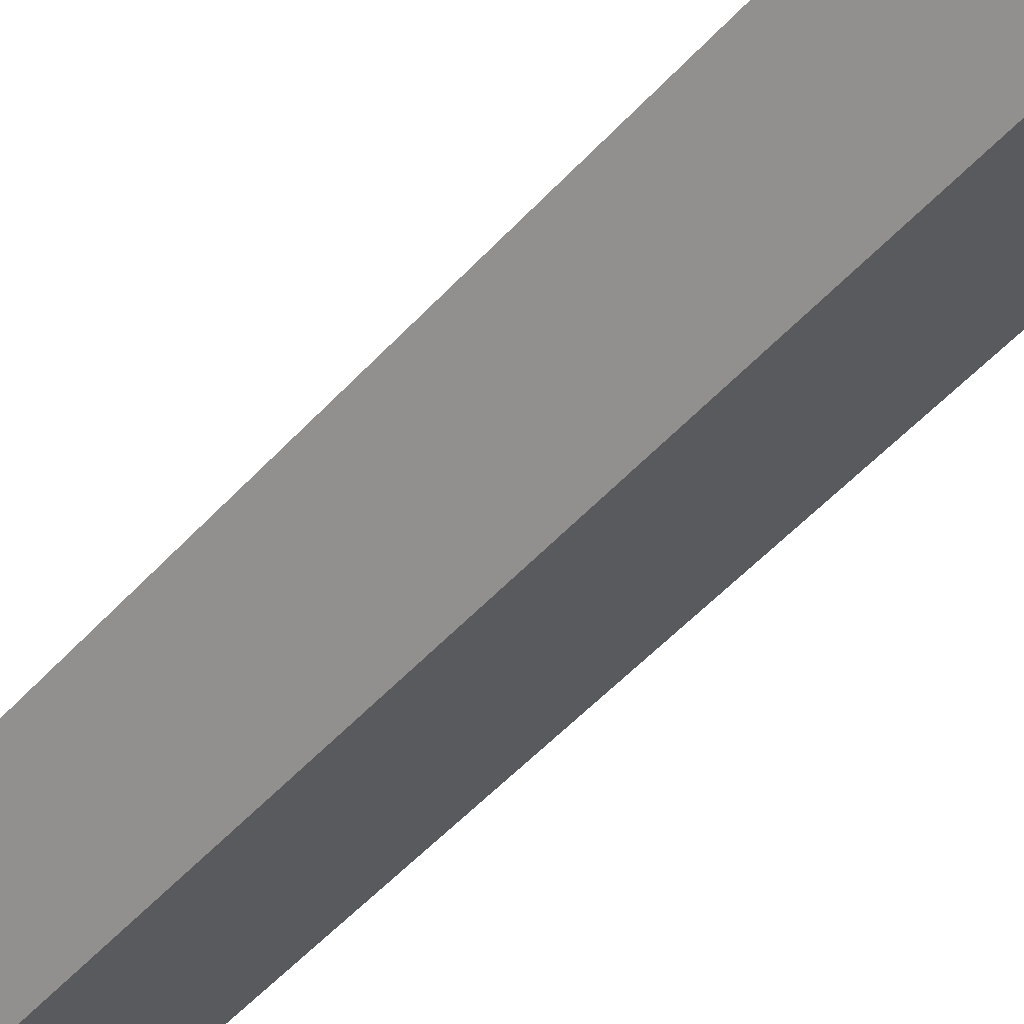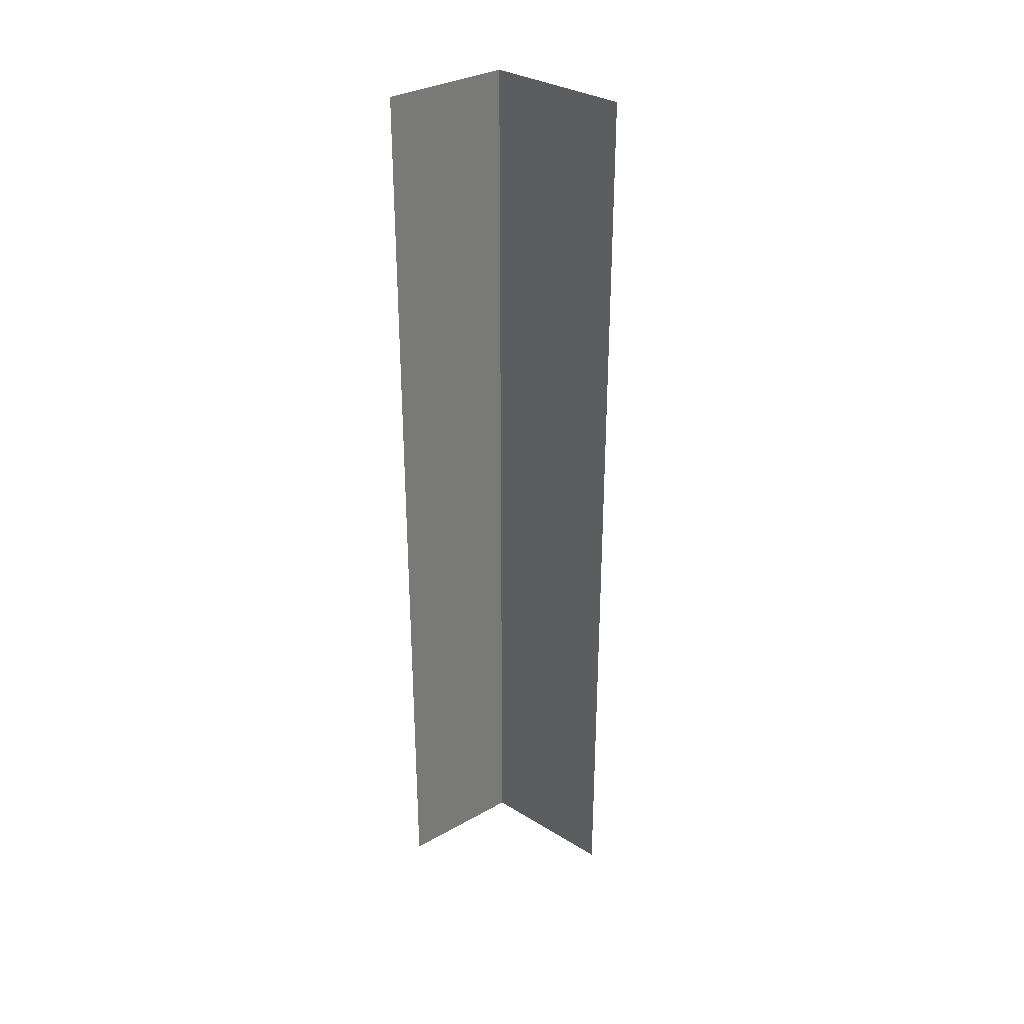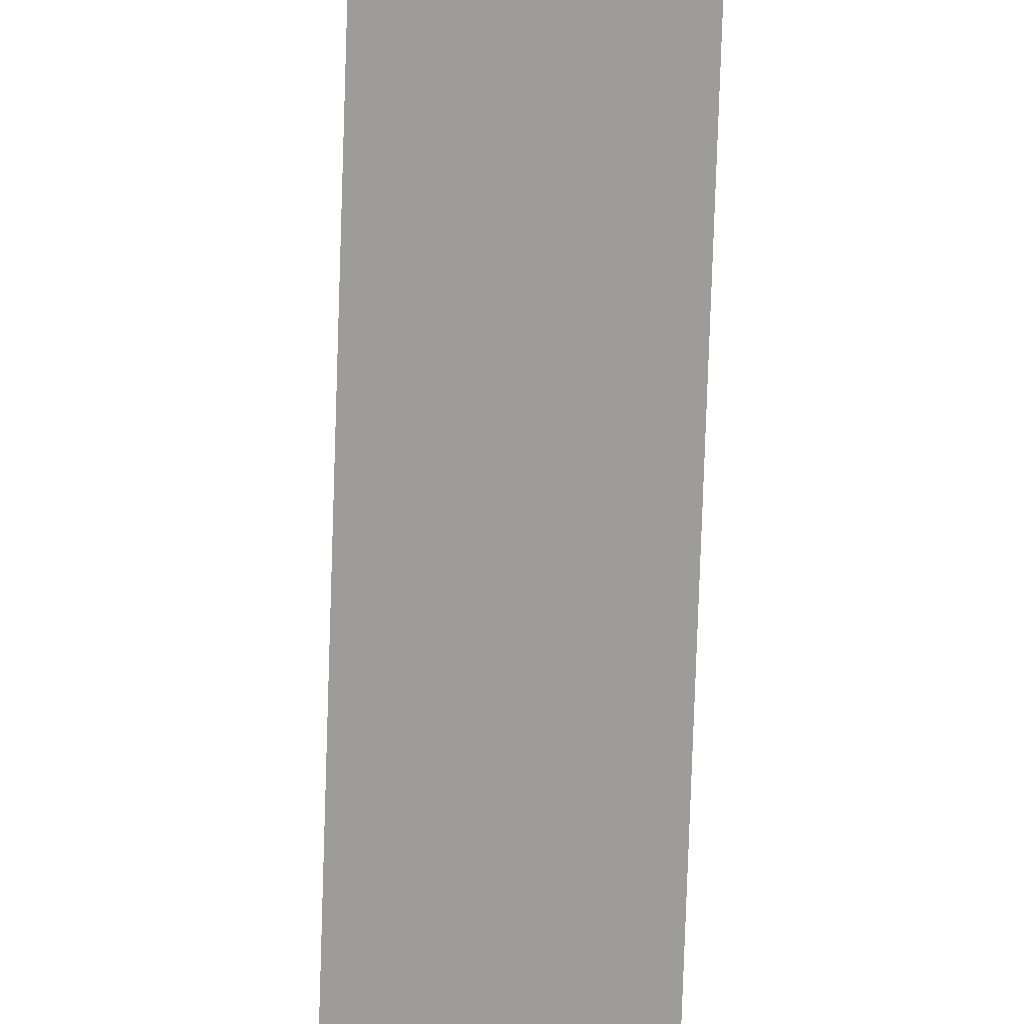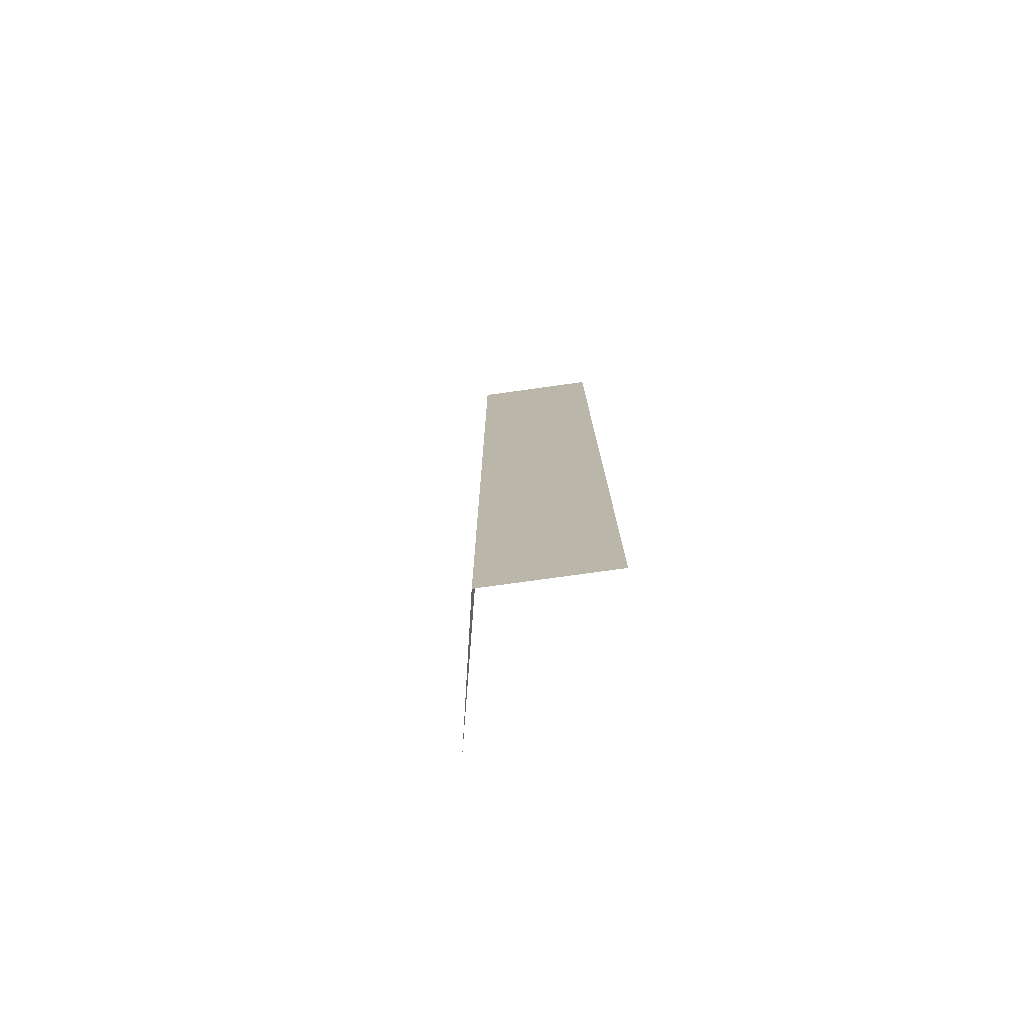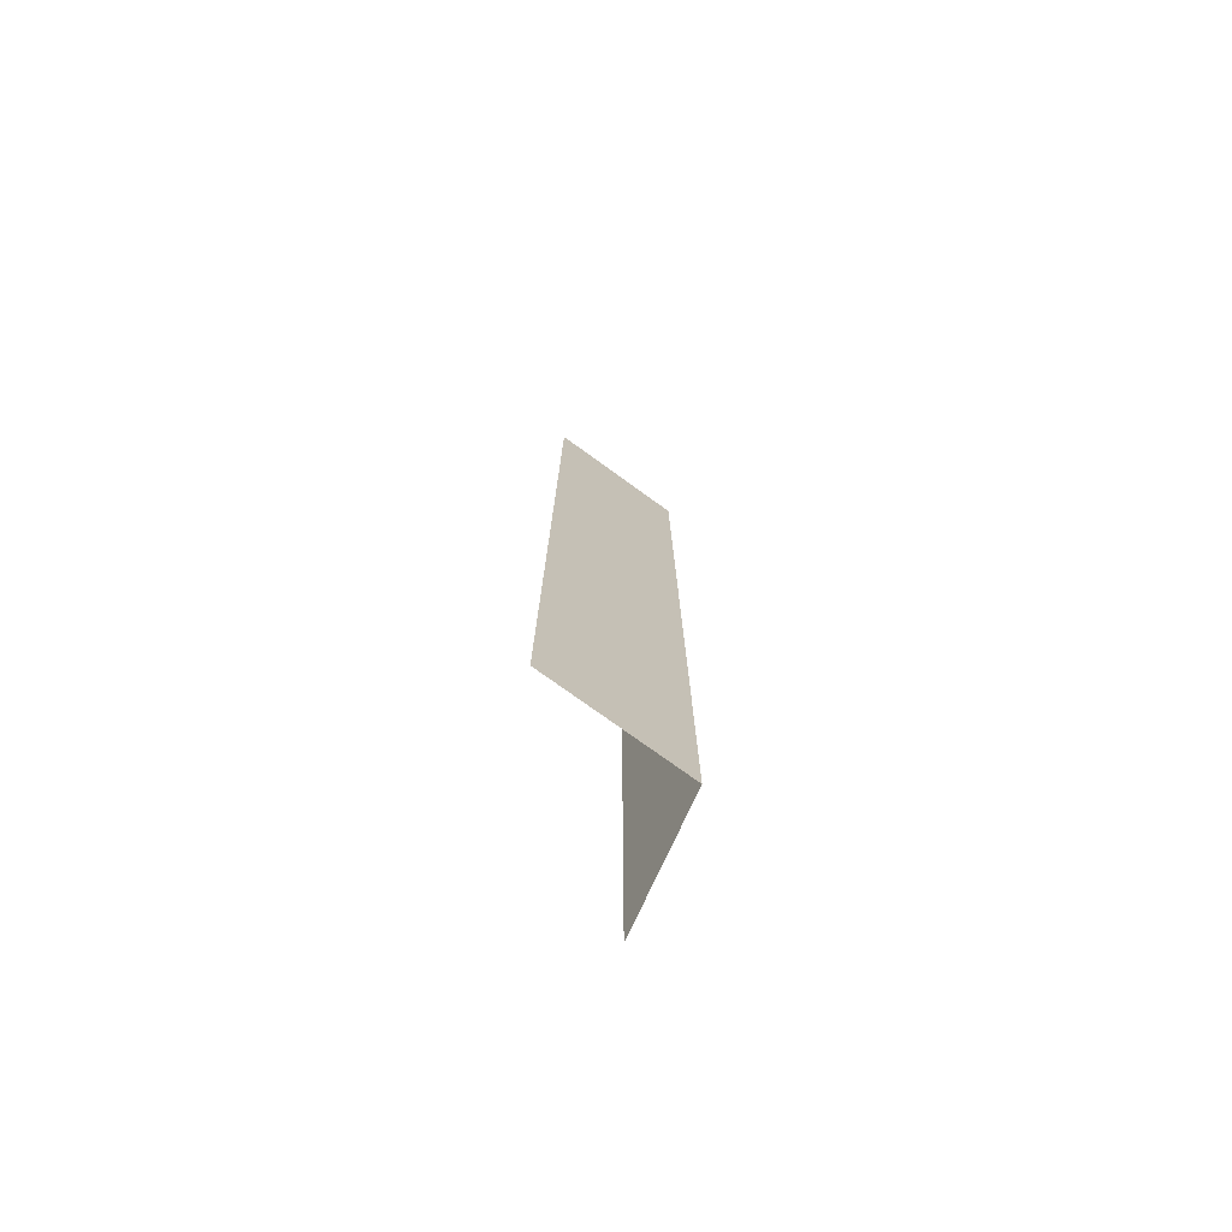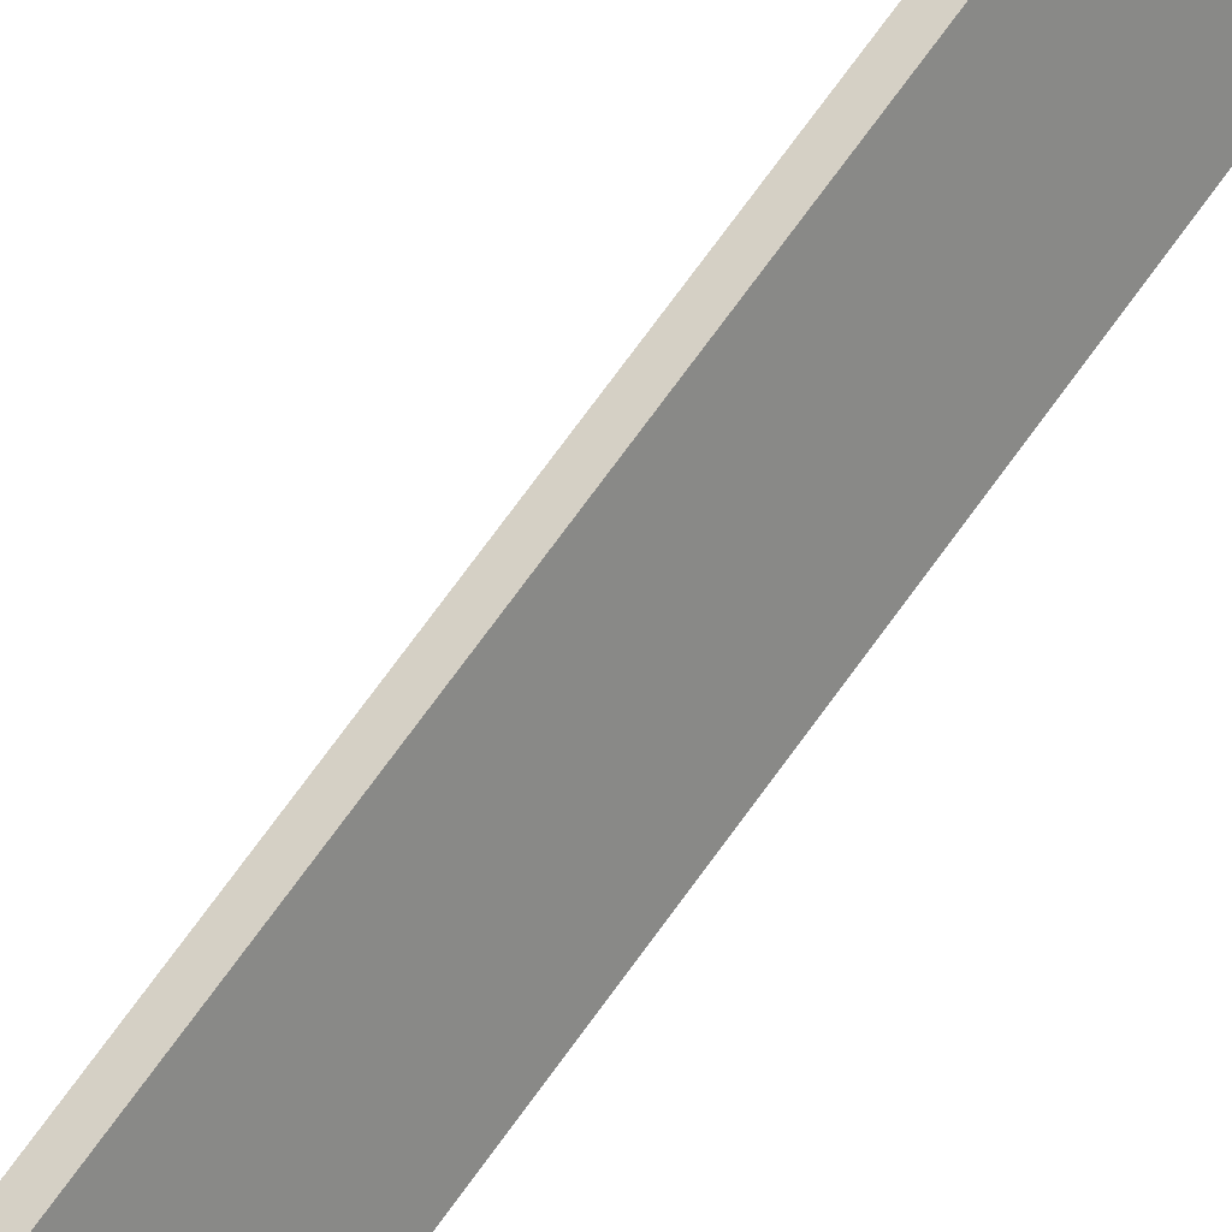
<metadata>
{"format":"obj","ext":"obj","renderer":"f3d","projection":"perspective","resolution":1024,"background":"white","views":[{"elev":-41.7,"azim":143.9,"up":"+Y"},{"elev":32.5,"azim":105.9,"up":"+Z"},{"elev":-77.0,"azim":-1.9,"up":"+Y"},{"elev":-76.5,"azim":-28.1,"up":"+Z"},{"elev":-75.7,"azim":-150.5,"up":"+Z"},{"elev":77.5,"azim":-143.5,"up":"+Y"}]}
</metadata>
<code>
g grp40
v 88.76 16.44 -24.67
v 87.61 13.94 -24.67
v 87.61 13.94 -6.671
v 88.76 16.44 -6.671
v 87.61 13.94 -24.67
v 89.6 12.5 -24.67
v 89.6 12.5 -6.671
v 87.61 13.94 -6.671
f 1 2 3
f 1 3 4
f 5 6 7
f 5 7 8

</code>
